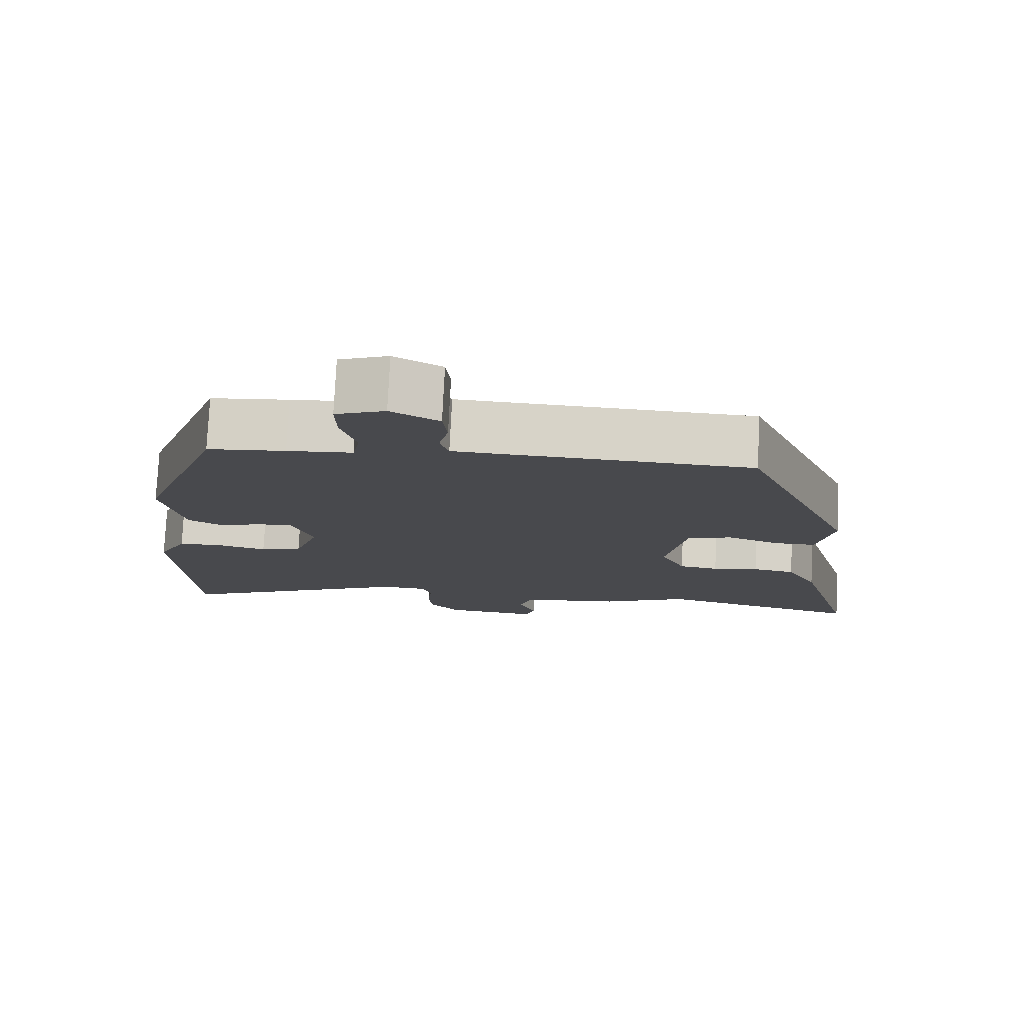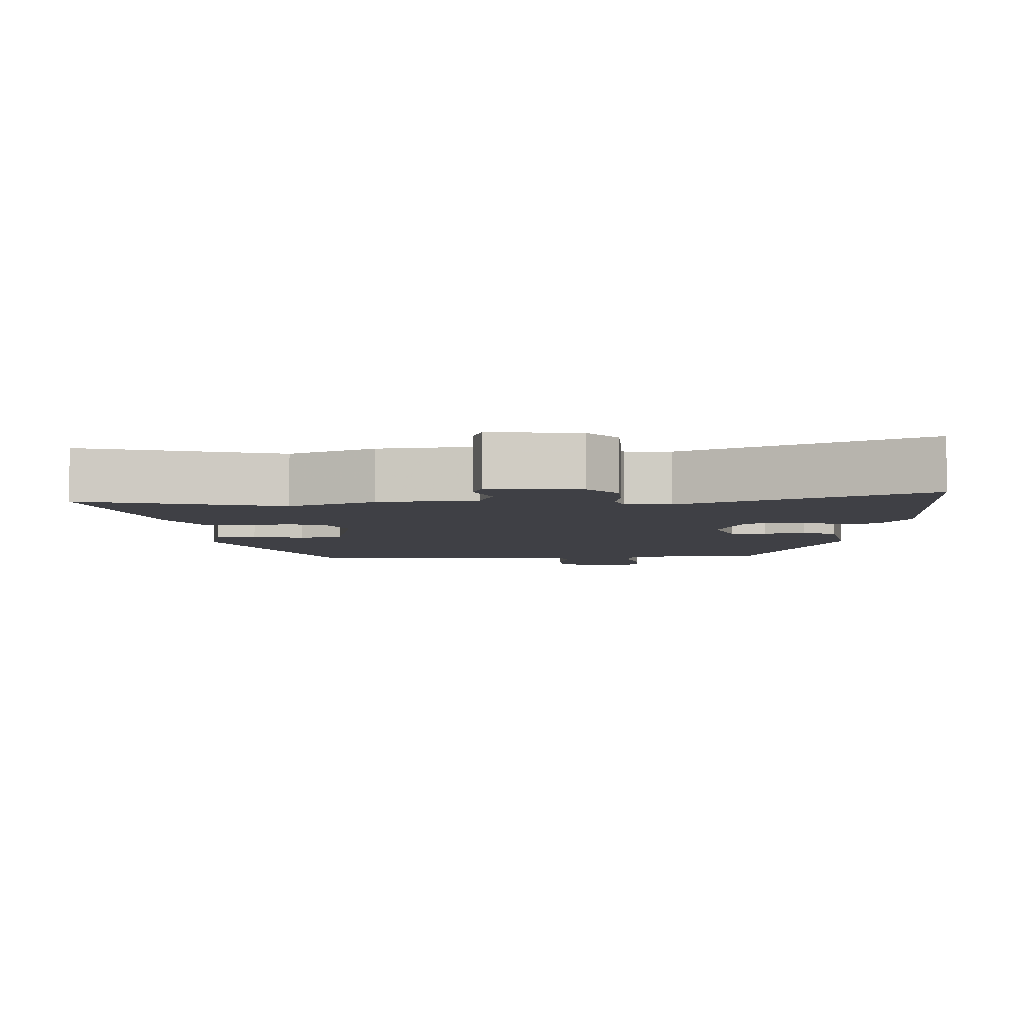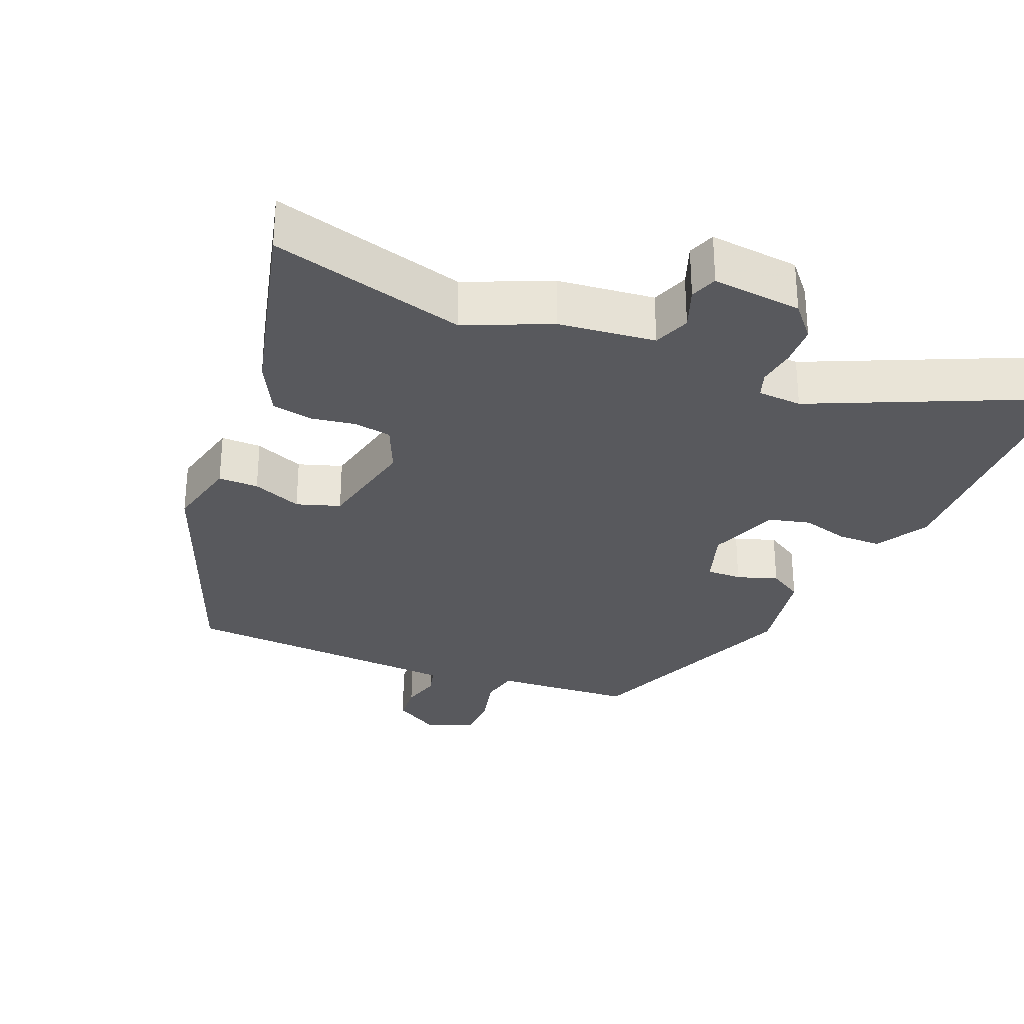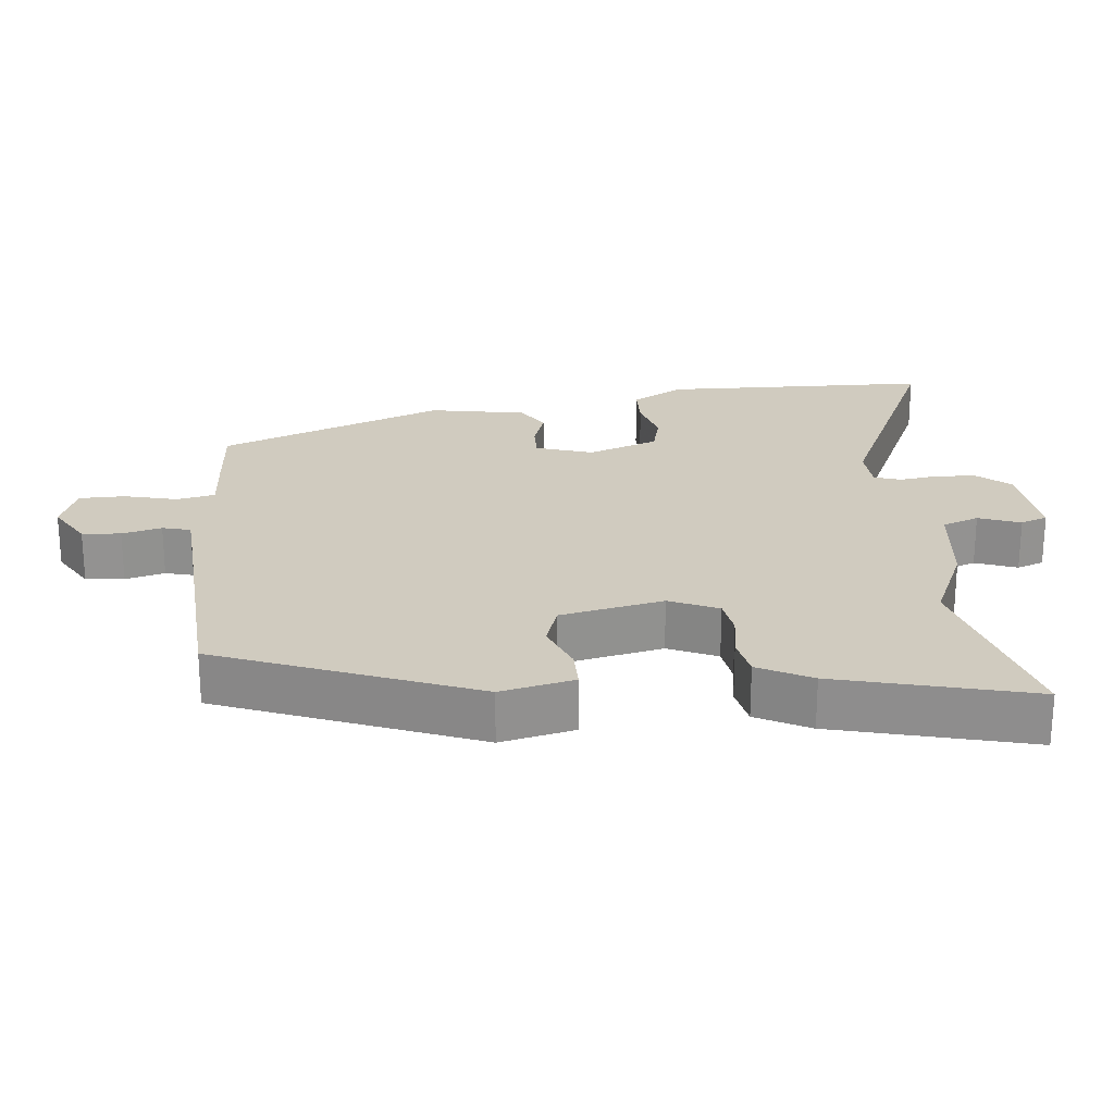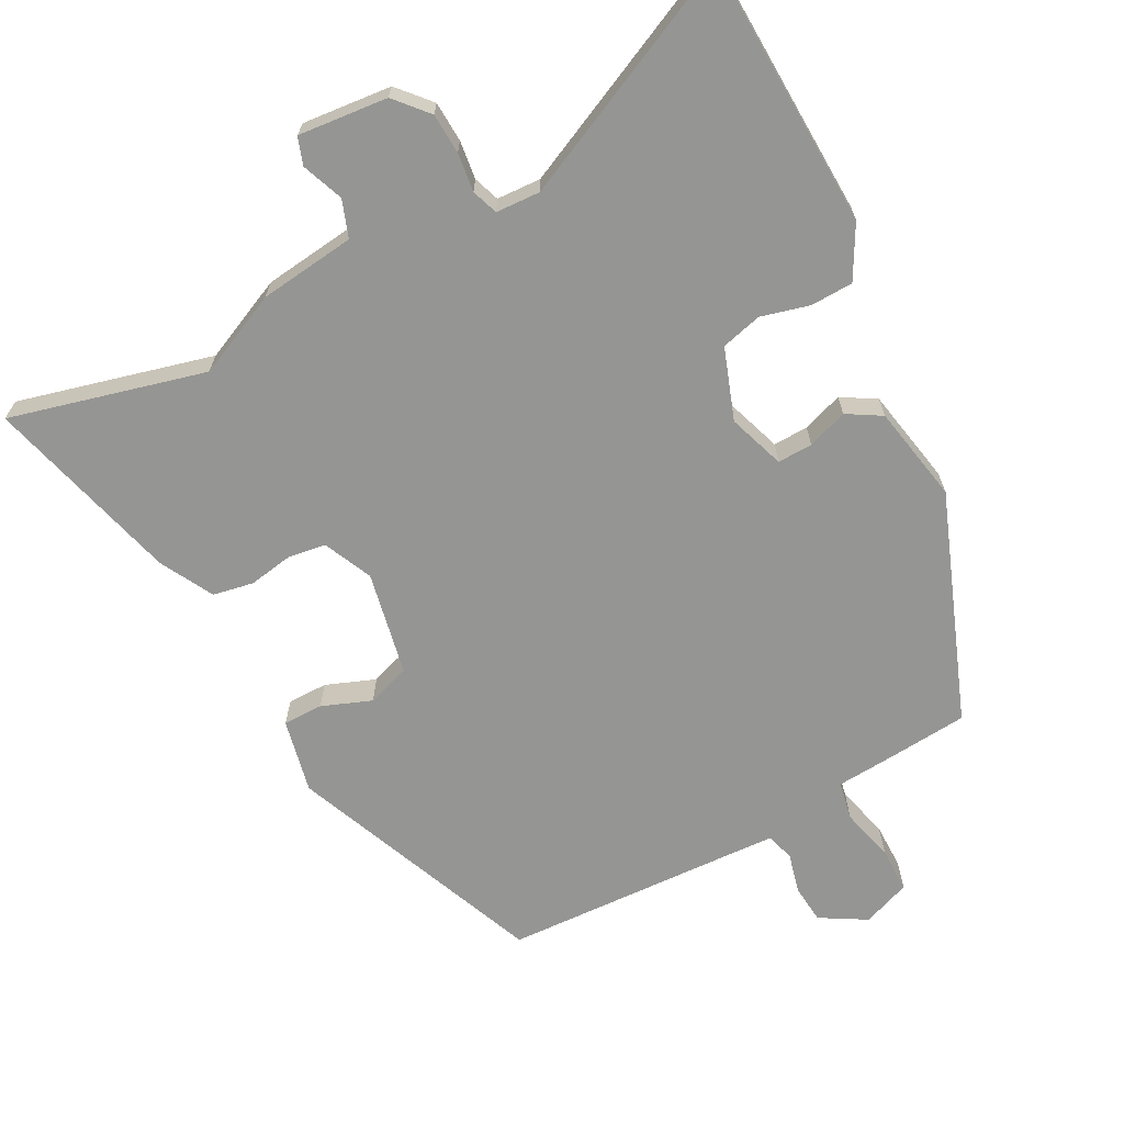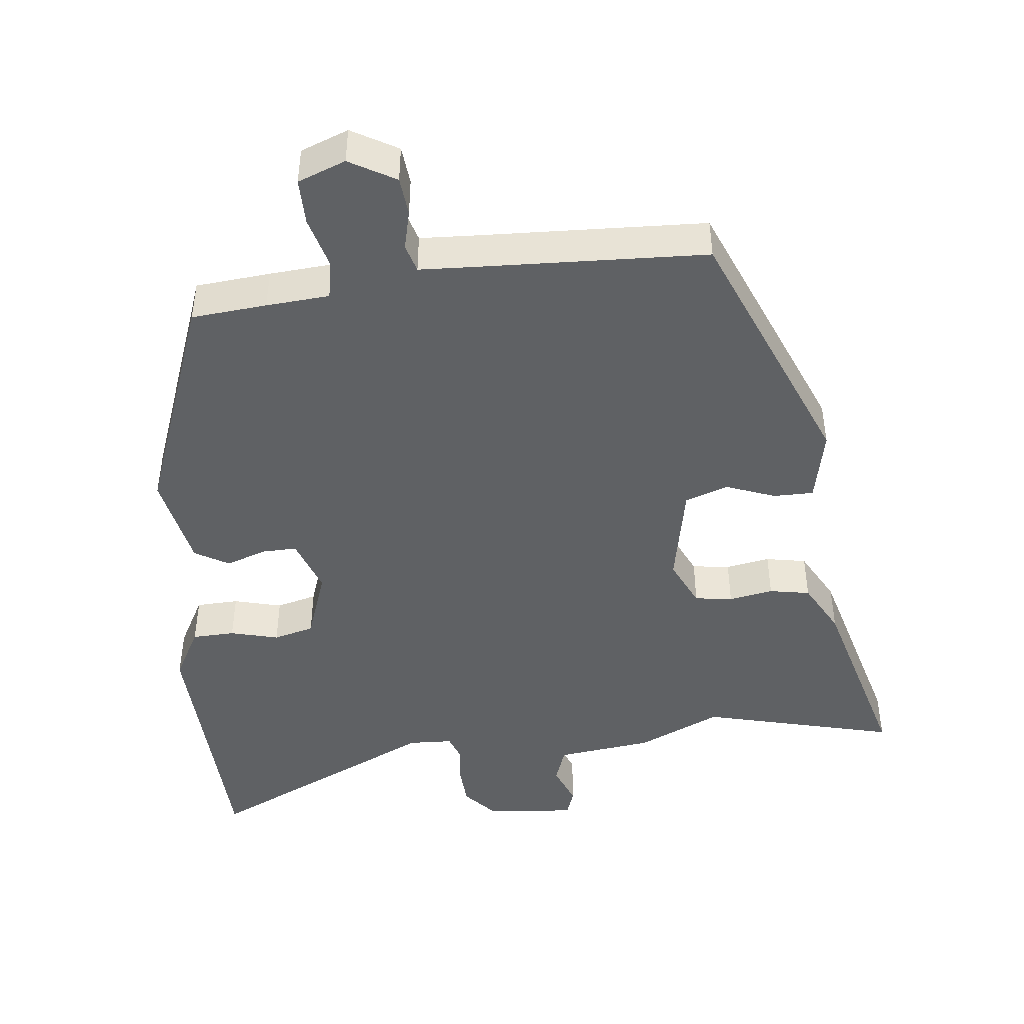
<metadata>
{"format":"obj","ext":"obj","renderer":"f3d","projection":"perspective","resolution":1024,"background":"white","views":[{"elev":77.6,"azim":2.8,"up":"+Z"},{"elev":-5.2,"azim":-179.3,"up":"+Y"},{"elev":-30.1,"azim":155.9,"up":"+Y"},{"elev":23.7,"azim":82.8,"up":"+Y"},{"elev":-67.3,"azim":-153.1,"up":"+Y"},{"elev":-45.4,"azim":5.6,"up":"+Y"}]}
</metadata>
<code>
v 0.625 0.07 -0.53
v 0.346 0.07 -0.463
v 0.228 0.07 -0.519
v 0.091 0.07 -0.538
v 0.073 0.07 -0.591
v 0.097 0.07 -0.65
v 0.084 0.07 -0.689
v -0.044 0.07 -0.679
v -0.086 0.07 -0.633
v -0.09 0.07 -0.575
v -0.084 0.07 -0.52
v -0.098 0.07 -0.483
v -0.161 0.07 -0.481
v -0.493 0.07 -0.643
v -0.505 0.07 -0.411
v -0.513 0.07 -0.261
v -0.473 0.07 -0.185
v -0.412 0.07 -0.182
v -0.343 0.07 -0.199
v -0.285 0.07 -0.183
v -0.251 0.07 -0.081
v -0.28 0.07 -0.001
v -0.33 0.07 -0.003
v -0.387 0.07 -0.024
v -0.436 0.07 0.004
v -0.465 0.07 0.142
v -0.348 0.07 0.468
v -0.241 0.07 0.479
v -0.151 0.07 0.487
v -0.141 0.07 0.542
v -0.162 0.07 0.617
v -0.163 0.07 0.683
v -0.095 0.07 0.71
v -0.029 0.07 0.673
v -0.023 0.07 0.618
v -0.036 0.07 0.561
v -0.024 0.07 0.521
v 0.056 0.07 0.518
v 0.379 0.07 0.508
v 0.533 0.07 0.147
v 0.512 0.07 0.041
v 0.455 0.07 0.04
v 0.384 0.07 0.066
v 0.323 0.07 0.044
v 0.296 0.07 -0.104
v 0.329 0.07 -0.173
v 0.383 0.07 -0.18
v 0.446 0.07 -0.168
v 0.504 0.07 -0.178
v 0.546 0.07 -0.253
v 0.625 0 -0.53
v 0.346 0 -0.463
v 0.228 0 -0.519
v 0.091 0 -0.538
v 0.073 0 -0.591
v 0.097 0 -0.65
v 0.084 0 -0.689
v -0.044 0 -0.679
v -0.086 0 -0.633
v -0.09 0 -0.575
v -0.084 0 -0.52
v -0.098 0 -0.483
v -0.161 0 -0.481
v -0.493 0 -0.643
v -0.505 0 -0.411
v -0.513 0 -0.261
v -0.473 0 -0.185
v -0.412 0 -0.182
v -0.343 0 -0.199
v -0.285 0 -0.183
v -0.251 0 -0.081
v -0.28 0 -0.001
v -0.33 0 -0.003
v -0.387 0 -0.024
v -0.436 0 0.004
v -0.465 0 0.142
v -0.348 0 0.468
v -0.241 0 0.479
v -0.151 0 0.487
v -0.141 0 0.542
v -0.162 0 0.617
v -0.163 0 0.683
v -0.095 0 0.71
v -0.029 0 0.673
v -0.023 0 0.618
v -0.036 0 0.561
v -0.024 0 0.521
v 0.056 0 0.518
v 0.379 0 0.508
v 0.533 0 0.147
v 0.512 0 0.041
v 0.455 0 0.04
v 0.384 0 0.066
v 0.323 0 0.044
v 0.296 0 -0.104
v 0.329 0 -0.173
v 0.383 0 -0.18
v 0.446 0 -0.168
v 0.504 0 -0.178
v 0.546 0 -0.253
f 47 48 49 50
f 46 47 50 1
f 40 41 42 43
f 38 39 40 43
f 37 38 43 44
f 33 34 35 36
f 33 36 37
f 30 31 32 33
f 29 30 33 37
f 26 27 28 29
f 23 24 25 26
f 22 23 26 29
f 21 22 29 37
f 16 17 18 19
f 15 16 19 20
f 13 14 15 20
f 12 13 20 21
f 8 9 10 11
f 6 7 8 11
f 5 6 11 12
f 4 5 12 21
f 2 3 4 21
f 46 1 2 21
f 21 37 44 45
f 21 45 46
f 100 99 98 97
f 51 100 97 96
f 93 92 91 90
f 93 90 89 88
f 94 93 88 87
f 86 85 84 83
f 87 86 83
f 83 82 81 80
f 87 83 80 79
f 79 78 77 76
f 76 75 74 73
f 79 76 73 72
f 87 79 72 71
f 69 68 67 66
f 70 69 66 65
f 70 65 64 63
f 71 70 63 62
f 61 60 59 58
f 61 58 57 56
f 62 61 56 55
f 71 62 55 54
f 71 54 53 52
f 71 52 51 96
f 95 94 87 71
f 96 95 71
f 1 51 52 2
f 2 52 53 3
f 3 53 54 4
f 4 54 55 5
f 5 55 56 6
f 6 56 57 7
f 7 57 58 8
f 8 58 59 9
f 9 59 60 10
f 10 60 61 11
f 11 61 62 12
f 12 62 63 13
f 13 63 64 14
f 14 64 65 15
f 15 65 66 16
f 16 66 67 17
f 17 67 68 18
f 18 68 69 19
f 19 69 70 20
f 20 70 71 21
f 21 71 72 22
f 22 72 73 23
f 23 73 74 24
f 24 74 75 25
f 25 75 76 26
f 26 76 77 27
f 27 77 78 28
f 28 78 79 29
f 29 79 80 30
f 30 80 81 31
f 31 81 82 32
f 32 82 83 33
f 33 83 84 34
f 34 84 85 35
f 35 85 86 36
f 36 86 87 37
f 37 87 88 38
f 38 88 89 39
f 39 89 90 40
f 40 90 91 41
f 41 91 92 42
f 42 92 93 43
f 43 93 94 44
f 44 94 95 45
f 45 95 96 46
f 46 96 97 47
f 47 97 98 48
f 48 98 99 49
f 49 99 100 50
f 50 100 51 1

</code>
